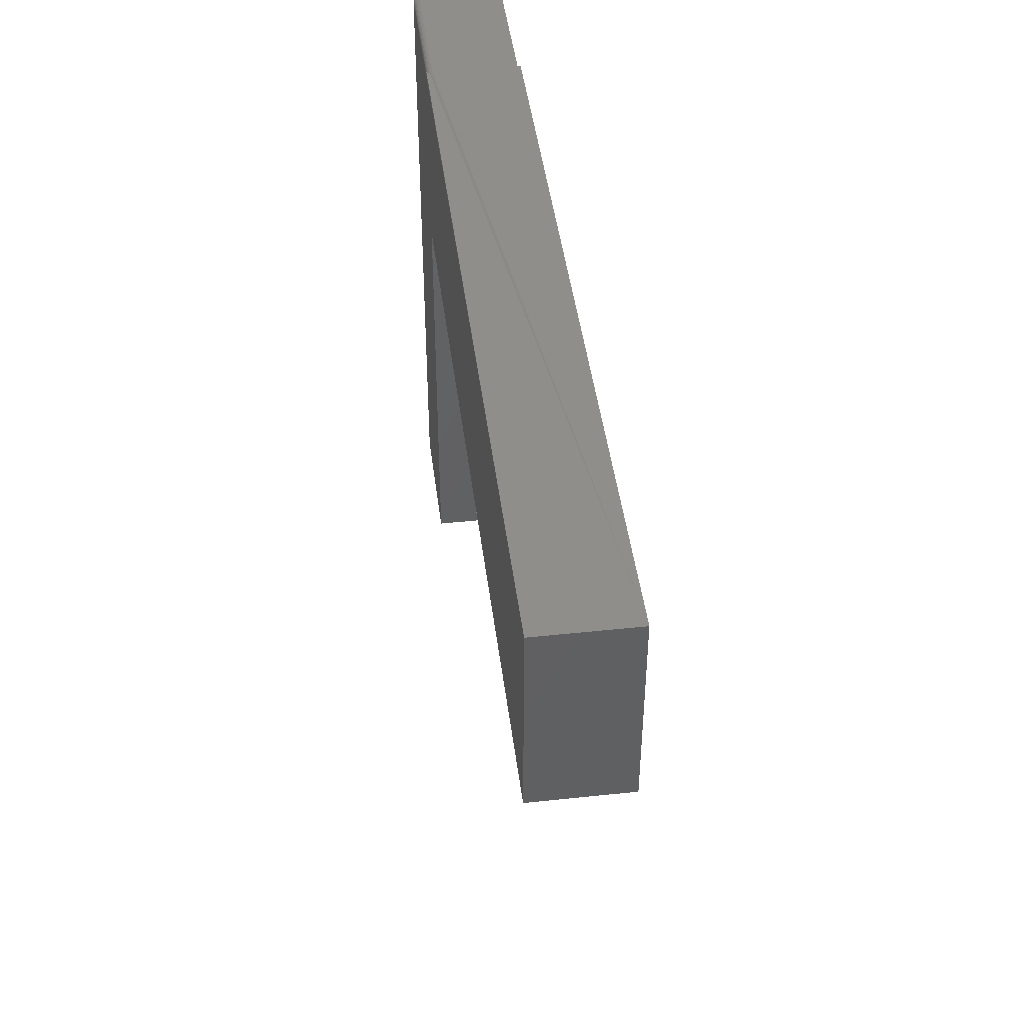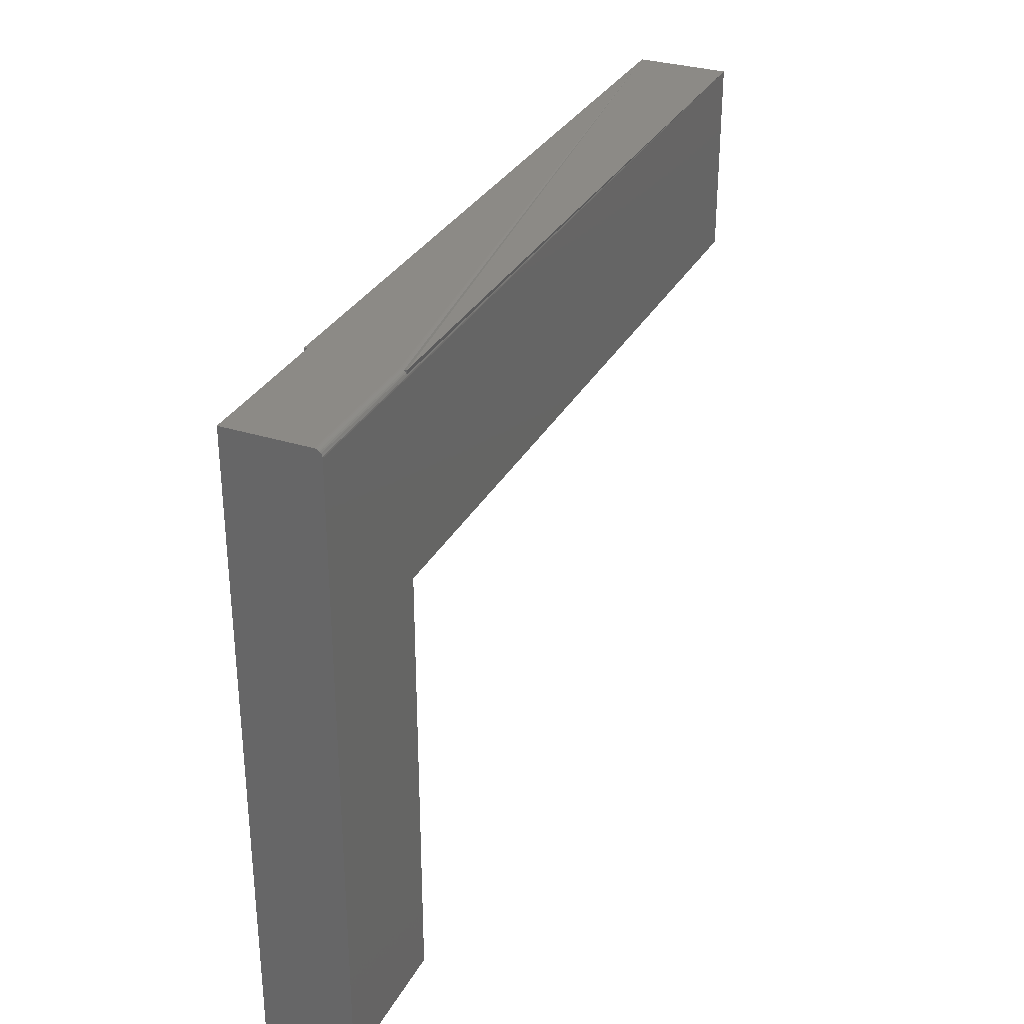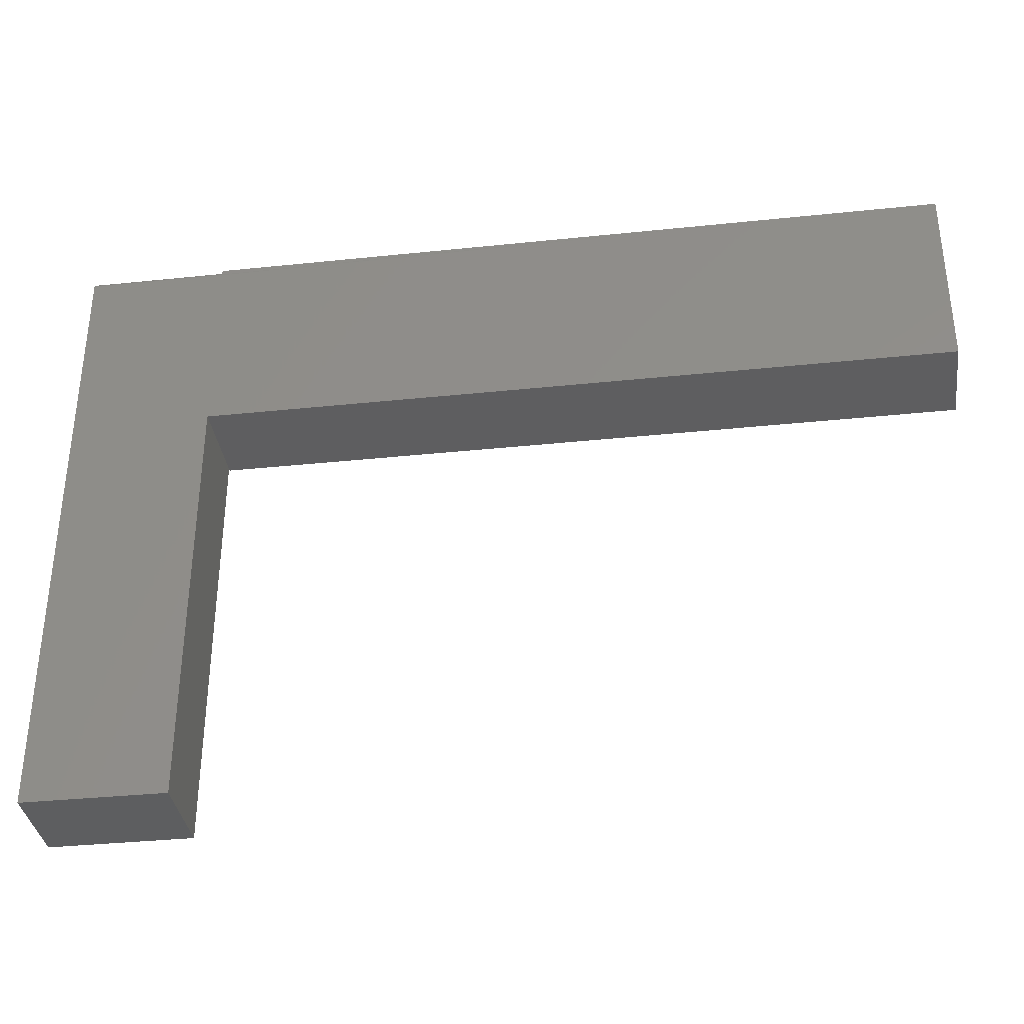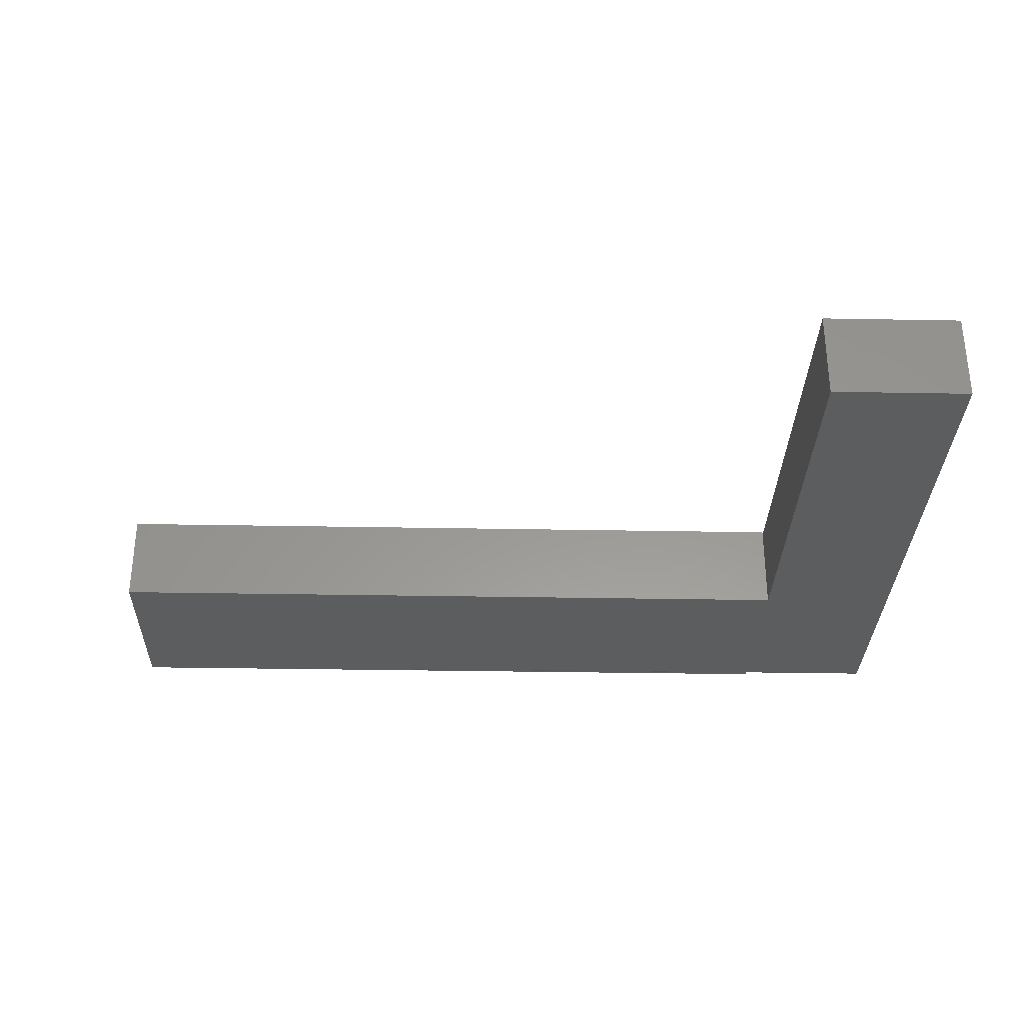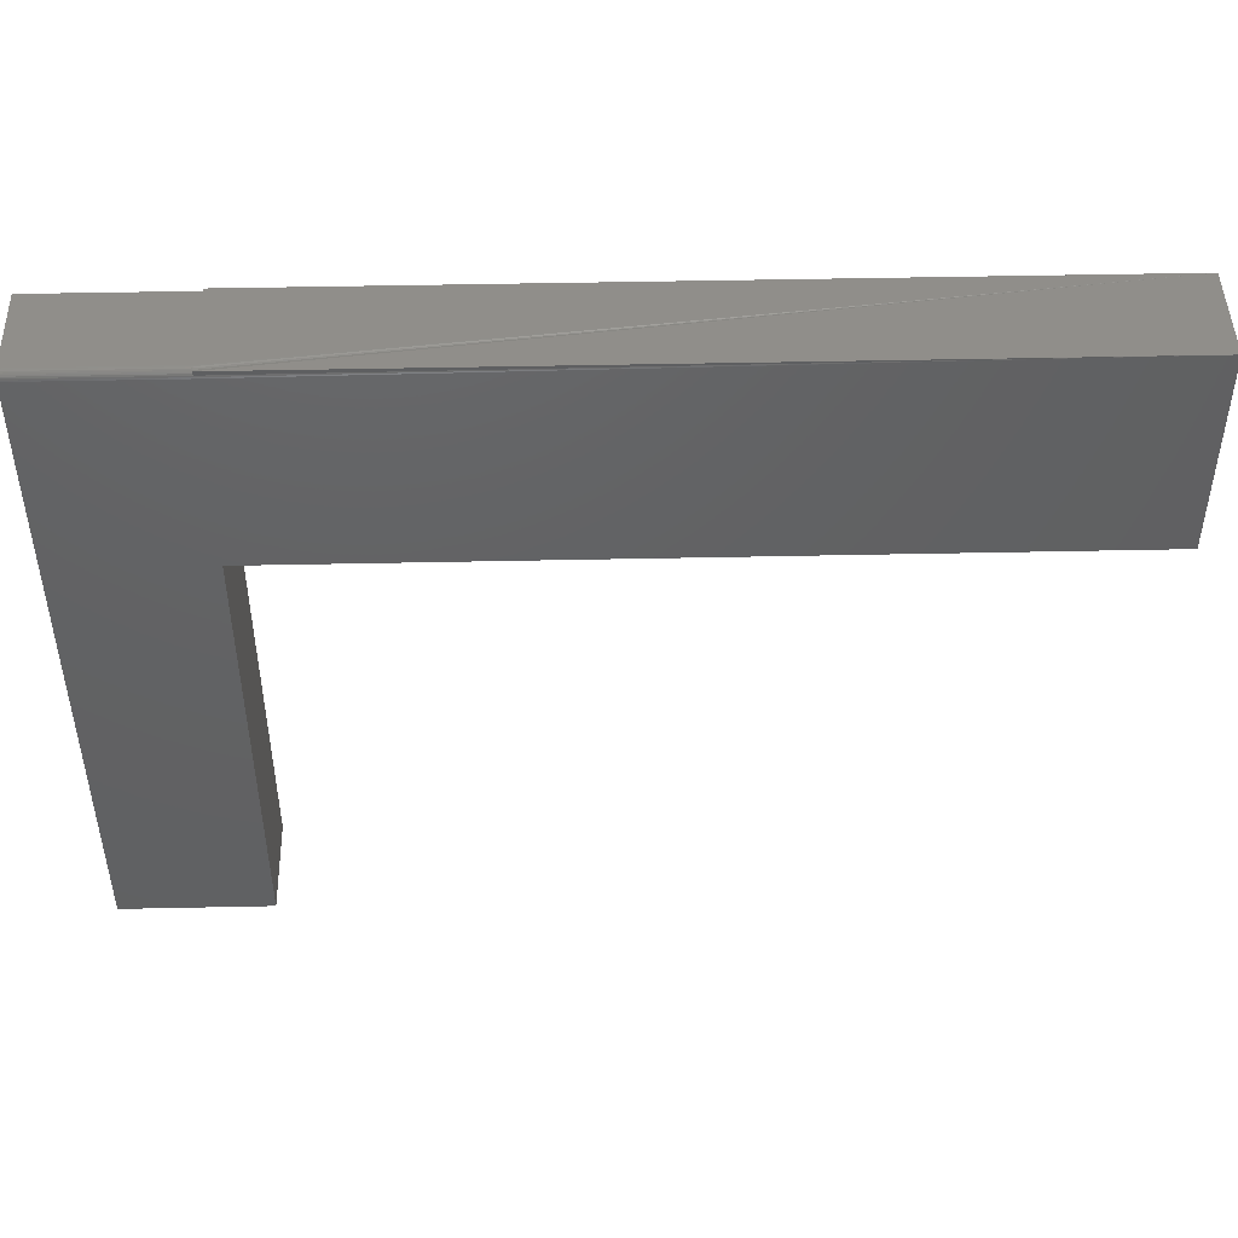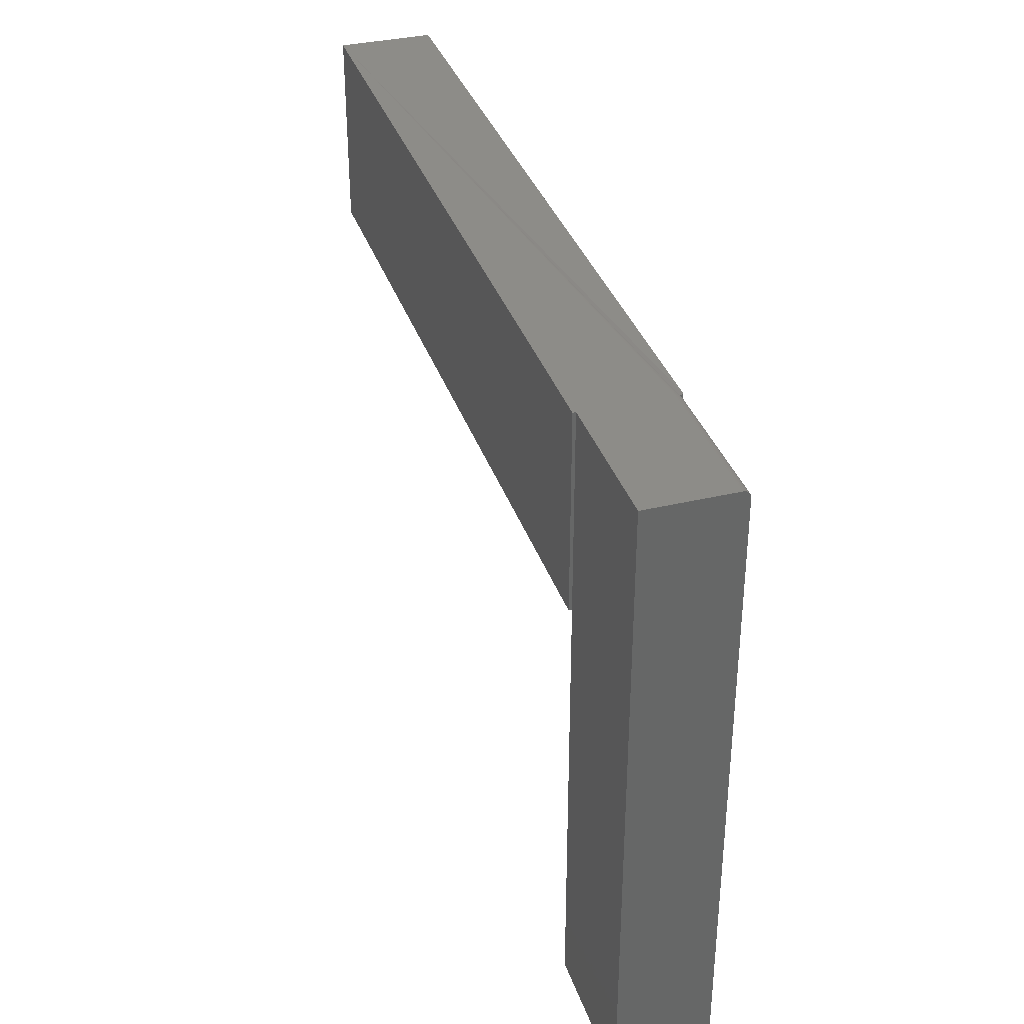
<metadata>
{"format":"stl","ext":"stl","renderer":"f3d","projection":"perspective","resolution":1024,"background":"white","views":[{"elev":44.6,"azim":82.9,"up":"+Z"},{"elev":31.3,"azim":-65.8,"up":"+Z"},{"elev":-35.4,"azim":7.9,"up":"+Z"},{"elev":-31.3,"azim":178.5,"up":"+Y"},{"elev":46.4,"azim":-1.4,"up":"+Z"},{"elev":35.4,"azim":-107.5,"up":"+Z"}]}
</metadata>
<code>
# stl→obj: 33 verts, 62 faces
v 0.75 -0.06826 0.6953
v -0.08594 -0.1684 0.694
v -0.08594 -0.1719 0.6953
v -0.08594 -0.1671 0.6947
v -0.08594 -0.1656 0.6952
v -0.08594 -0.1641 0.6953
v -0.08594 -0.07155 0.6953
v -0.08594 -0.06826 0.6953
v 0.75 -0.1719 0.6953
v -0.2422 -0.07155 0.6953
v -0.2422 -0.1641 0.6953
v -0.08594 -0.1713 0.6905
v -0.08594 -0.1717 0.689
v -0.08594 -0.1719 0.6875
v -0.2422 -0.1719 0
v -0.08594 -0.1719 0
v -0.2422 -0.1719 0.6875
v -0.08594 -0.1719 0.4766
v 0.75 -0.1719 0.4766
v 0.75 -0.06826 0.4766
v -0.08594 -0.06826 0.4766
v -0.08594 -0.1696 0.693
v -0.08594 -0.1706 0.6918
v -0.08594 -0.07155 0.4766
v -0.08594 -0.07155 0
v -0.2422 -0.1717 0.689
v -0.2422 -0.1713 0.6905
v -0.2422 -0.1706 0.6918
v -0.2422 -0.1696 0.693
v -0.2422 -0.1684 0.694
v -0.2422 -0.1671 0.6947
v -0.2422 -0.1656 0.6952
v -0.2422 -0.07155 0
f 1 2 3
f 2 1 4
f 5 1 6
f 4 1 5
f 7 1 8
f 1 3 9
f 6 1 7
f 6 7 10
f 6 10 11
f 9 12 13
f 9 13 14
f 12 9 3
f 15 16 17
f 17 16 18
f 17 18 14
f 14 18 19
f 14 19 9
f 19 20 9
f 9 20 1
f 21 8 20
f 20 8 1
f 3 2 22
f 3 22 23
f 3 23 12
f 24 7 21
f 21 7 8
f 16 25 18
f 18 25 24
f 17 14 26
f 26 14 13
f 26 13 27
f 27 13 12
f 27 12 28
f 28 12 23
f 28 23 29
f 29 23 22
f 29 22 30
f 30 22 2
f 30 2 31
f 31 2 4
f 31 4 32
f 32 4 5
f 32 5 11
f 11 5 6
f 10 7 33
f 33 7 24
f 33 24 25
f 19 18 20
f 20 18 24
f 20 24 21
f 17 33 15
f 26 27 28
f 26 28 29
f 26 29 30
f 26 30 31
f 26 31 32
f 26 32 11
f 10 33 17
f 10 17 26
f 10 26 11
f 15 33 16
f 16 33 25

</code>
